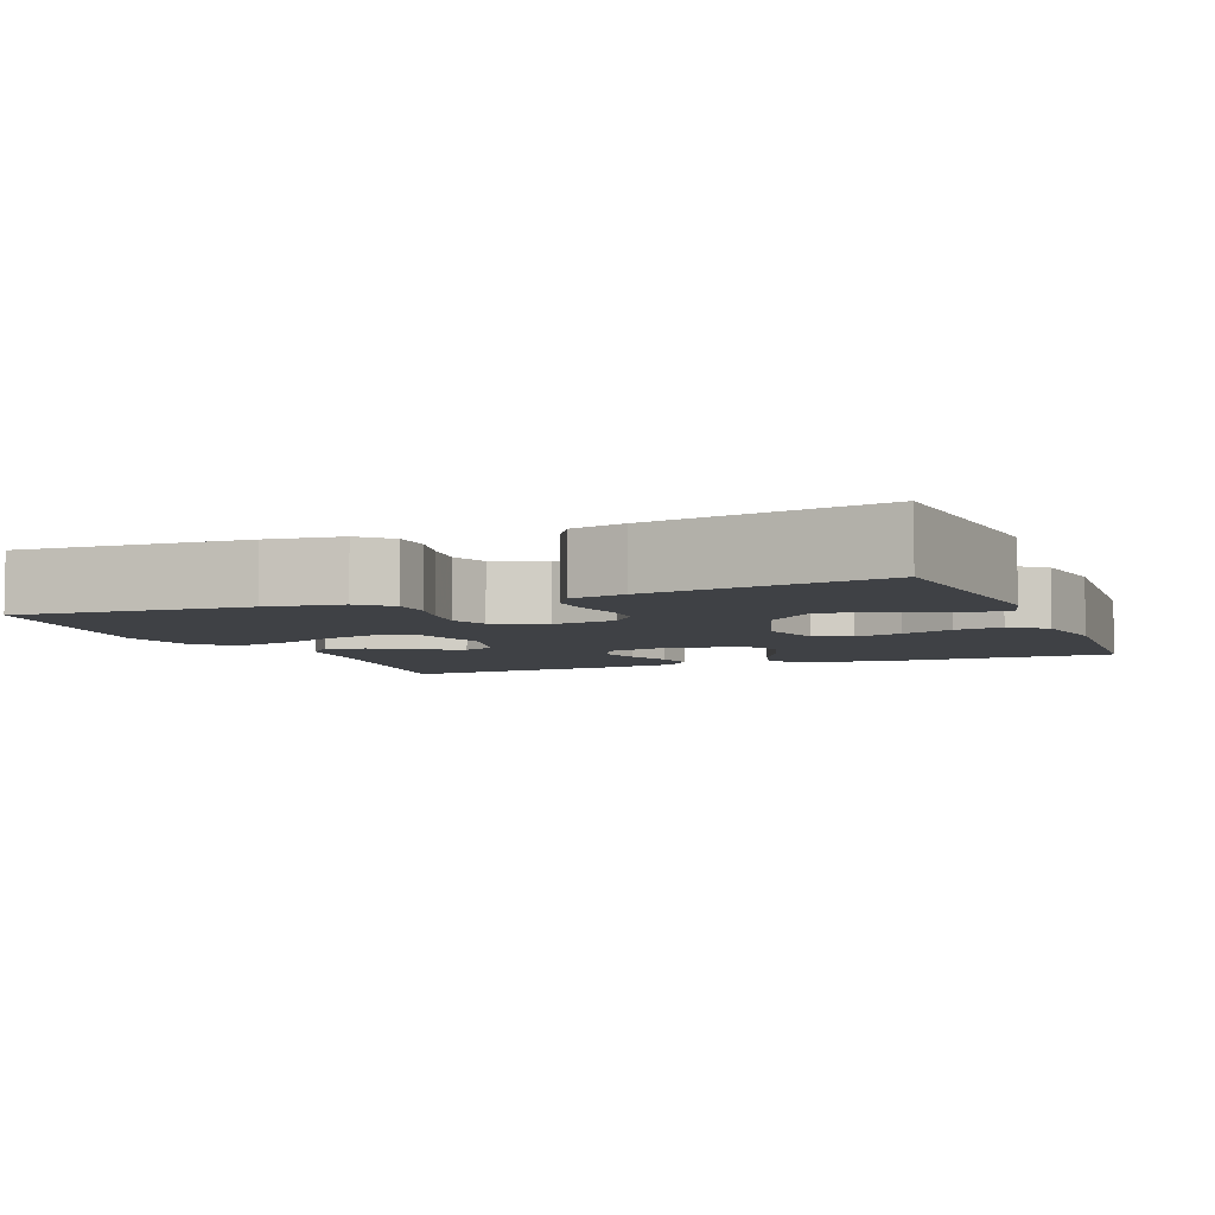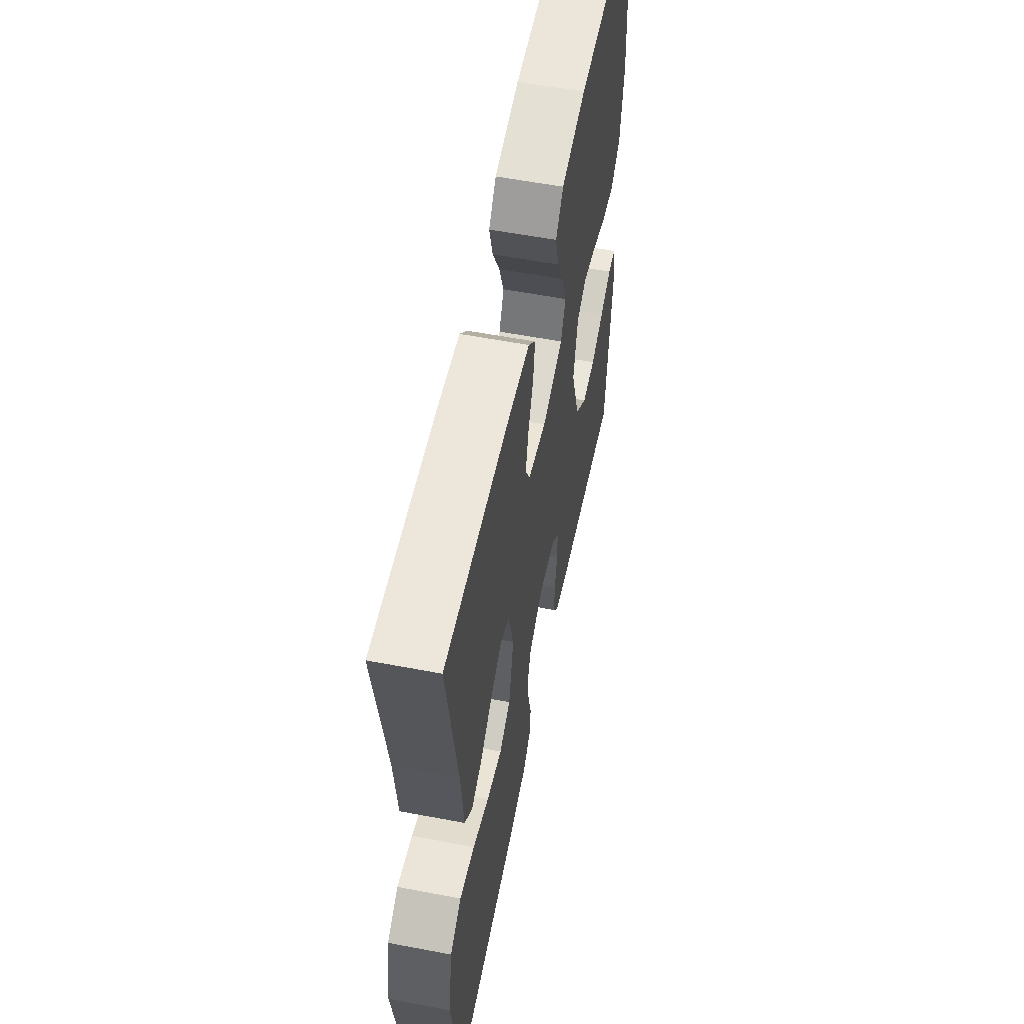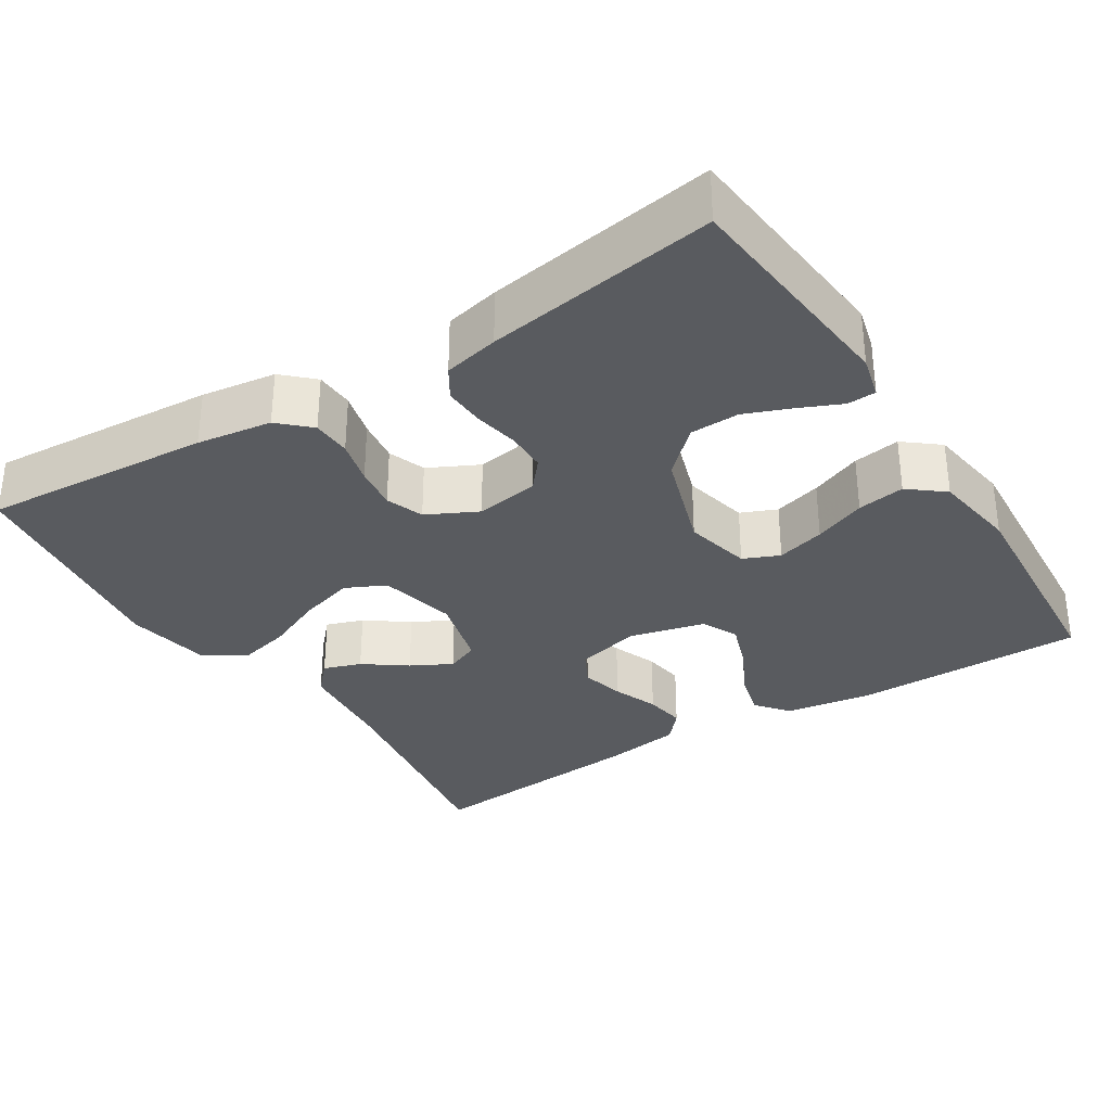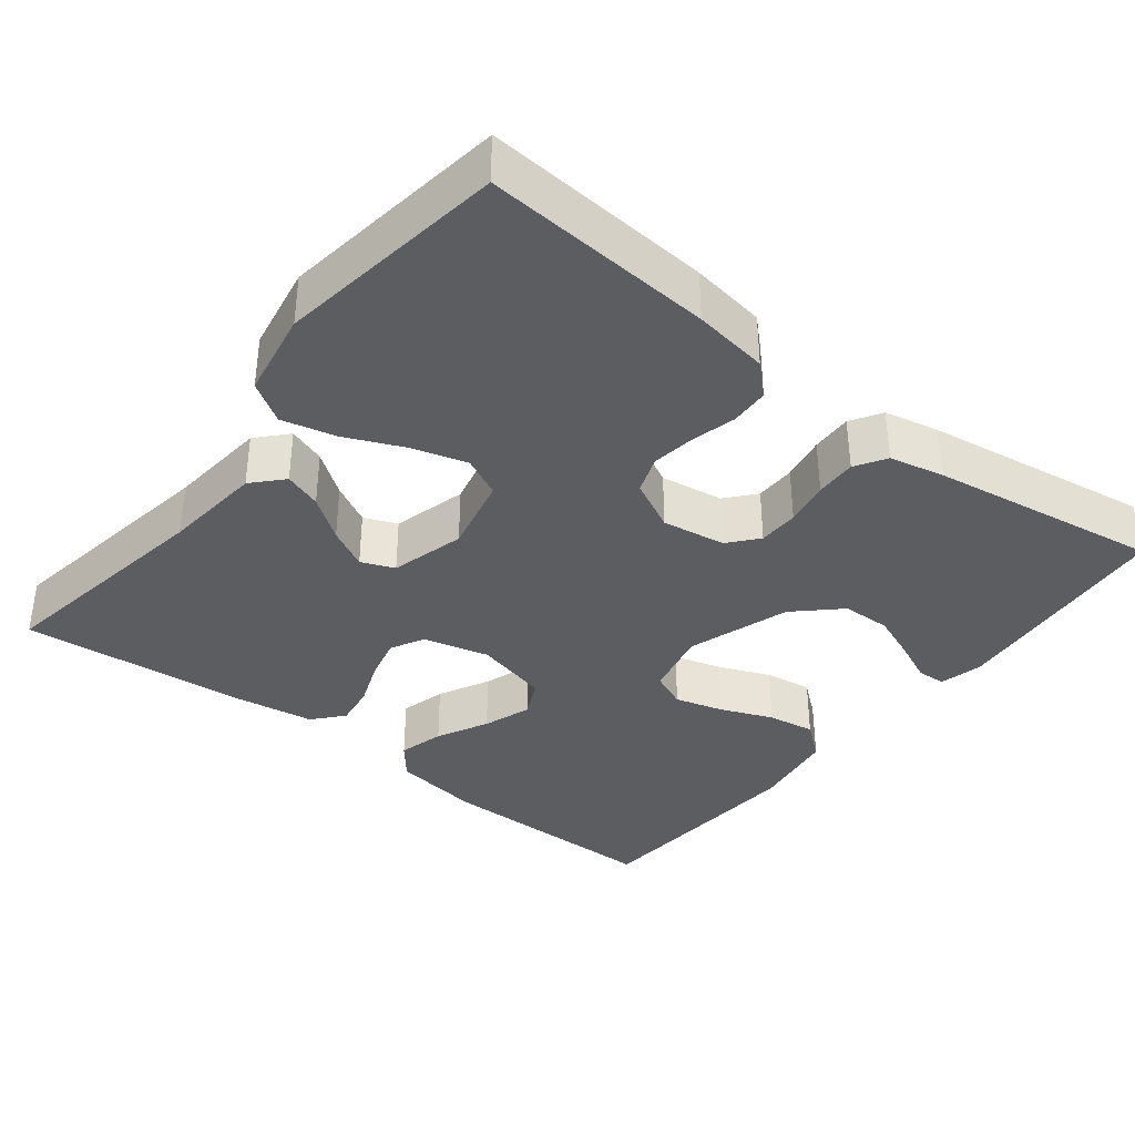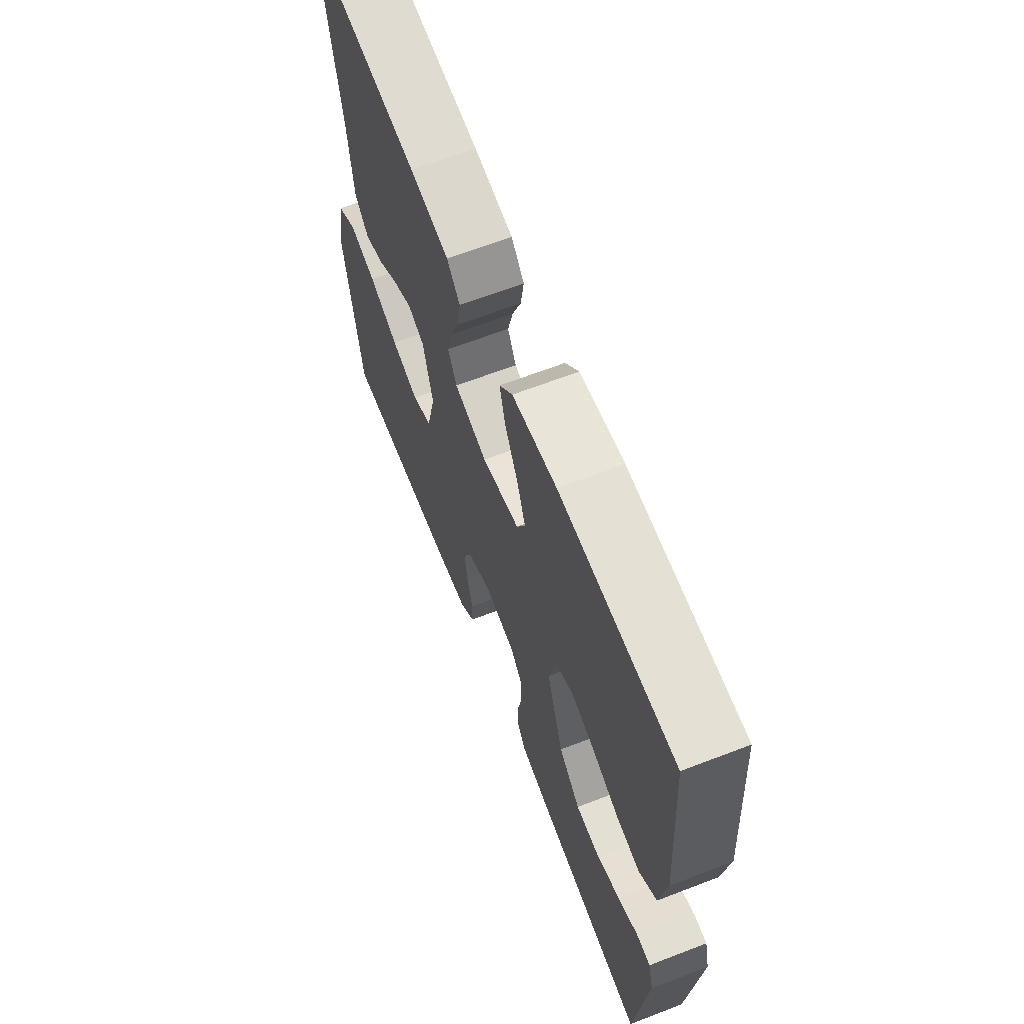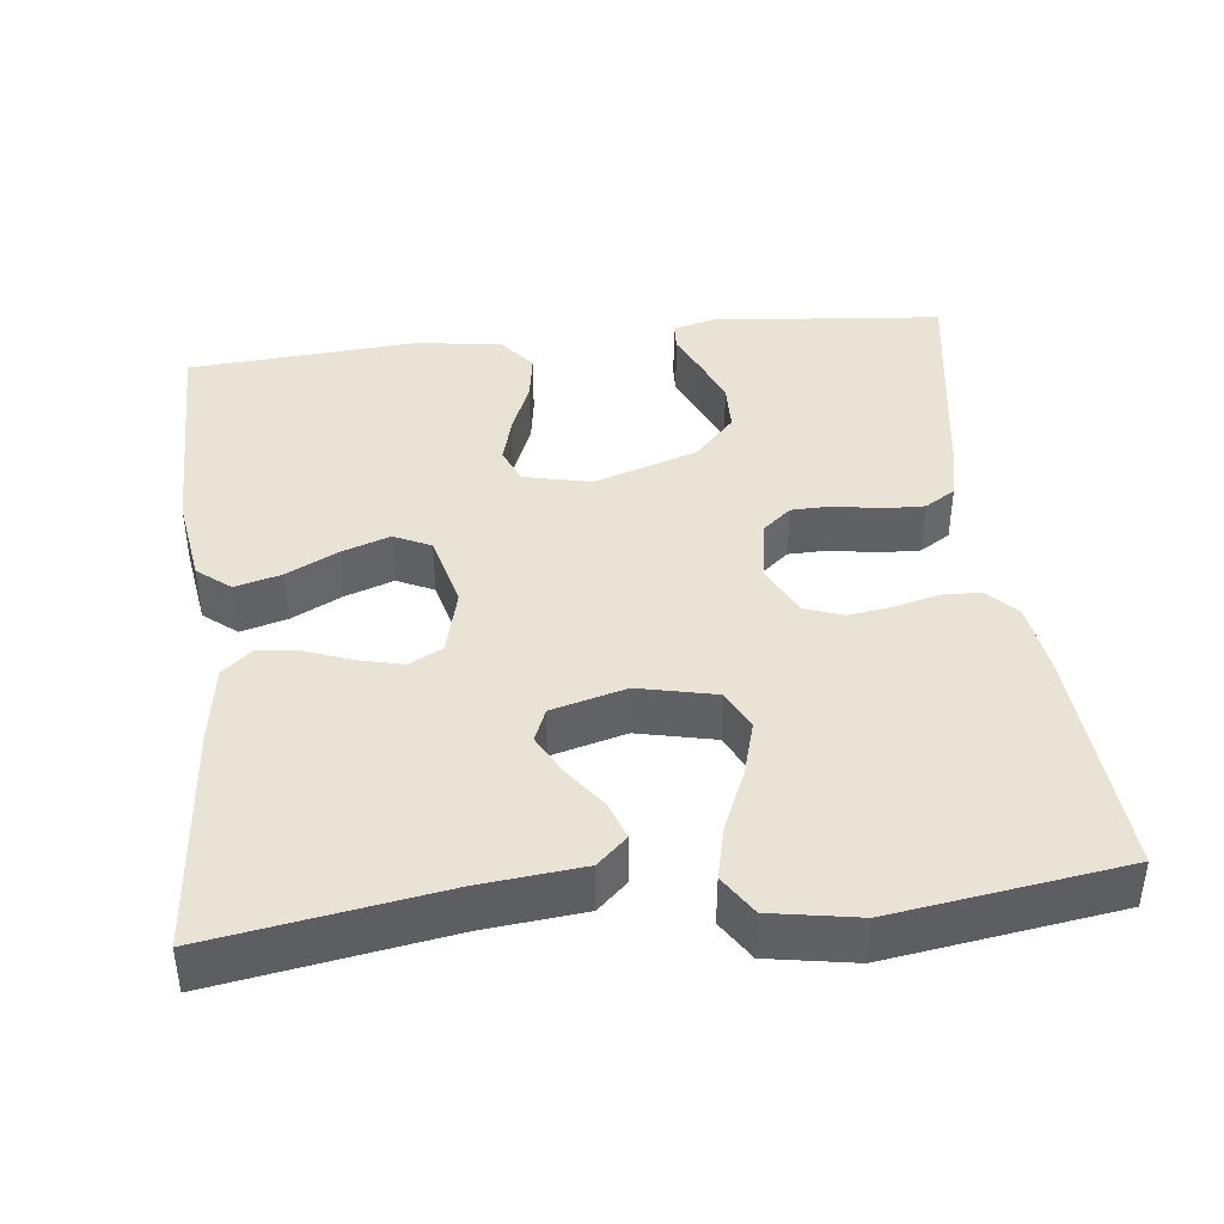
<metadata>
{"format":"obj","ext":"obj","renderer":"f3d","projection":"perspective","resolution":1024,"background":"white","views":[{"elev":-5.5,"azim":-157.8,"up":"+Y"},{"elev":57.3,"azim":101.2,"up":"+Z"},{"elev":-32.3,"azim":-147.7,"up":"+Y"},{"elev":-36.7,"azim":141.8,"up":"+Y"},{"elev":65.3,"azim":-111.2,"up":"+Z"},{"elev":41.2,"azim":83.3,"up":"+Y"}]}
</metadata>
<code>
v 0.5 0.07 0.5
v 0.452 0.07 0.2
v 0.439 0.07 0.069
v 0.403 0.07 0.03
v 0.354 0.07 0.047
v 0.299 0.07 0.087
v 0.246 0.07 0.115
v 0.203 0.07 0.097
v 0.177 0.07 0
v 0.2 0.07 -0.101
v 0.252 0.07 -0.126
v 0.324 0.07 -0.105
v 0.401 0.07 -0.071
v 0.471 0.07 -0.054
v 0.523 0.07 -0.087
v 0.543 0.07 -0.2
v 0.5 0.07 -0.5
v 0.2 0.07 -0.479
v 0.102 0.07 -0.465
v 0.063 0.07 -0.428
v 0.061 0.07 -0.377
v 0.076 0.07 -0.319
v 0.084 0.07 -0.262
v 0.066 0.07 -0.213
v 0 0.07 -0.18
v -0.083 0.07 -0.193
v -0.115 0.07 -0.231
v -0.116 0.07 -0.284
v -0.105 0.07 -0.343
v -0.103 0.07 -0.397
v -0.128 0.07 -0.437
v -0.2 0.07 -0.453
v -0.5 0.07 -0.5
v -0.529 0.07 -0.2
v -0.515 0.07 -0.144
v -0.478 0.07 -0.142
v -0.424 0.07 -0.166
v -0.363 0.07 -0.19
v -0.299 0.07 -0.188
v -0.242 0.07 -0.134
v -0.198 0.07 0
v -0.218 0.07 0.087
v -0.265 0.07 0.107
v -0.328 0.07 0.089
v -0.396 0.07 0.061
v -0.458 0.07 0.051
v -0.504 0.07 0.088
v -0.521 0.07 0.2
v -0.5 0.07 0.5
v -0.2 0.07 0.502
v -0.084 0.07 0.485
v -0.049 0.07 0.442
v -0.065 0.07 0.382
v -0.099 0.07 0.315
v -0.121 0.07 0.252
v -0.098 0.07 0.204
v 0 0.07 0.18
v 0.086 0.07 0.202
v 0.109 0.07 0.246
v 0.095 0.07 0.303
v 0.072 0.07 0.363
v 0.064 0.07 0.417
v 0.098 0.07 0.456
v 0.2 0.07 0.472
v 0.5 0 0.5
v 0.452 0 0.2
v 0.439 0 0.069
v 0.403 0 0.03
v 0.354 0 0.047
v 0.299 0 0.087
v 0.246 0 0.115
v 0.203 0 0.097
v 0.177 0 0
v 0.2 0 -0.101
v 0.252 0 -0.126
v 0.324 0 -0.105
v 0.401 0 -0.071
v 0.471 0 -0.054
v 0.523 0 -0.087
v 0.543 0 -0.2
v 0.5 0 -0.5
v 0.2 0 -0.479
v 0.102 0 -0.465
v 0.063 0 -0.428
v 0.061 0 -0.377
v 0.076 0 -0.319
v 0.084 0 -0.262
v 0.066 0 -0.213
v 0 0 -0.18
v -0.083 0 -0.193
v -0.115 0 -0.231
v -0.116 0 -0.284
v -0.105 0 -0.343
v -0.103 0 -0.397
v -0.128 0 -0.437
v -0.2 0 -0.453
v -0.5 0 -0.5
v -0.529 0 -0.2
v -0.515 0 -0.144
v -0.478 0 -0.142
v -0.424 0 -0.166
v -0.363 0 -0.19
v -0.299 0 -0.188
v -0.242 0 -0.134
v -0.198 0 0
v -0.218 0 0.087
v -0.265 0 0.107
v -0.328 0 0.089
v -0.396 0 0.061
v -0.458 0 0.051
v -0.504 0 0.088
v -0.521 0 0.2
v -0.5 0 0.5
v -0.2 0 0.502
v -0.084 0 0.485
v -0.049 0 0.442
v -0.065 0 0.382
v -0.099 0 0.315
v -0.121 0 0.252
v -0.098 0 0.204
v 0 0 0.18
v 0.086 0 0.202
v 0.109 0 0.246
v 0.095 0 0.303
v 0.072 0 0.363
v 0.064 0 0.417
v 0.098 0 0.456
v 0.2 0 0.472
f 64 1 2
f 63 64 2
f 62 63 2
f 61 62 2
f 60 61 2
f 4 5 6
f 3 4 6
f 2 3 6
f 60 2 6
f 59 60 6
f 58 59 6 7
f 57 58 7 8
f 56 57 8 9
f 52 53 54
f 51 52 54
f 50 51 54
f 49 50 54
f 48 49 54
f 47 48 54
f 46 47 54
f 45 46 54
f 44 45 54
f 43 44 54 55
f 42 43 55 56
f 35 36 37
f 34 35 37
f 33 34 37
f 32 33 37
f 31 32 37
f 30 31 37
f 29 30 37
f 29 37 38
f 28 29 38 39
f 20 21 22
f 19 20 22
f 18 19 22
f 17 18 22
f 16 17 22
f 15 16 22
f 14 15 22
f 13 14 22
f 12 13 22
f 11 12 22 23
f 10 11 23 24
f 10 24 25
f 9 10 25
f 56 9 25
f 42 56 25
f 41 42 25
f 40 41 25 26
f 27 28 39 40
f 26 27 40
f 66 65 128
f 66 128 127
f 66 127 126
f 66 126 125
f 66 125 124
f 70 69 68
f 70 68 67
f 70 67 66
f 70 66 124
f 70 124 123
f 71 70 123 122
f 72 71 122 121
f 73 72 121 120
f 118 117 116
f 118 116 115
f 118 115 114
f 118 114 113
f 118 113 112
f 118 112 111
f 118 111 110
f 118 110 109
f 118 109 108
f 119 118 108 107
f 120 119 107 106
f 101 100 99
f 101 99 98
f 101 98 97
f 101 97 96
f 101 96 95
f 101 95 94
f 101 94 93
f 102 101 93
f 103 102 93 92
f 86 85 84
f 86 84 83
f 86 83 82
f 86 82 81
f 86 81 80
f 86 80 79
f 86 79 78
f 86 78 77
f 86 77 76
f 87 86 76 75
f 88 87 75 74
f 89 88 74
f 89 74 73
f 89 73 120
f 89 120 106
f 89 106 105
f 90 89 105 104
f 104 103 92 91
f 104 91 90
f 1 65 66 2
f 2 66 67 3
f 3 67 68 4
f 4 68 69 5
f 5 69 70 6
f 6 70 71 7
f 7 71 72 8
f 8 72 73 9
f 9 73 74 10
f 10 74 75 11
f 11 75 76 12
f 12 76 77 13
f 13 77 78 14
f 14 78 79 15
f 15 79 80 16
f 16 80 81 17
f 17 81 82 18
f 18 82 83 19
f 19 83 84 20
f 20 84 85 21
f 21 85 86 22
f 22 86 87 23
f 23 87 88 24
f 24 88 89 25
f 25 89 90 26
f 26 90 91 27
f 27 91 92 28
f 28 92 93 29
f 29 93 94 30
f 30 94 95 31
f 31 95 96 32
f 32 96 97 33
f 33 97 98 34
f 34 98 99 35
f 35 99 100 36
f 36 100 101 37
f 37 101 102 38
f 38 102 103 39
f 39 103 104 40
f 40 104 105 41
f 41 105 106 42
f 42 106 107 43
f 43 107 108 44
f 44 108 109 45
f 45 109 110 46
f 46 110 111 47
f 47 111 112 48
f 48 112 113 49
f 49 113 114 50
f 50 114 115 51
f 51 115 116 52
f 52 116 117 53
f 53 117 118 54
f 54 118 119 55
f 55 119 120 56
f 56 120 121 57
f 57 121 122 58
f 58 122 123 59
f 59 123 124 60
f 60 124 125 61
f 61 125 126 62
f 62 126 127 63
f 63 127 128 64
f 64 128 65 1

</code>
